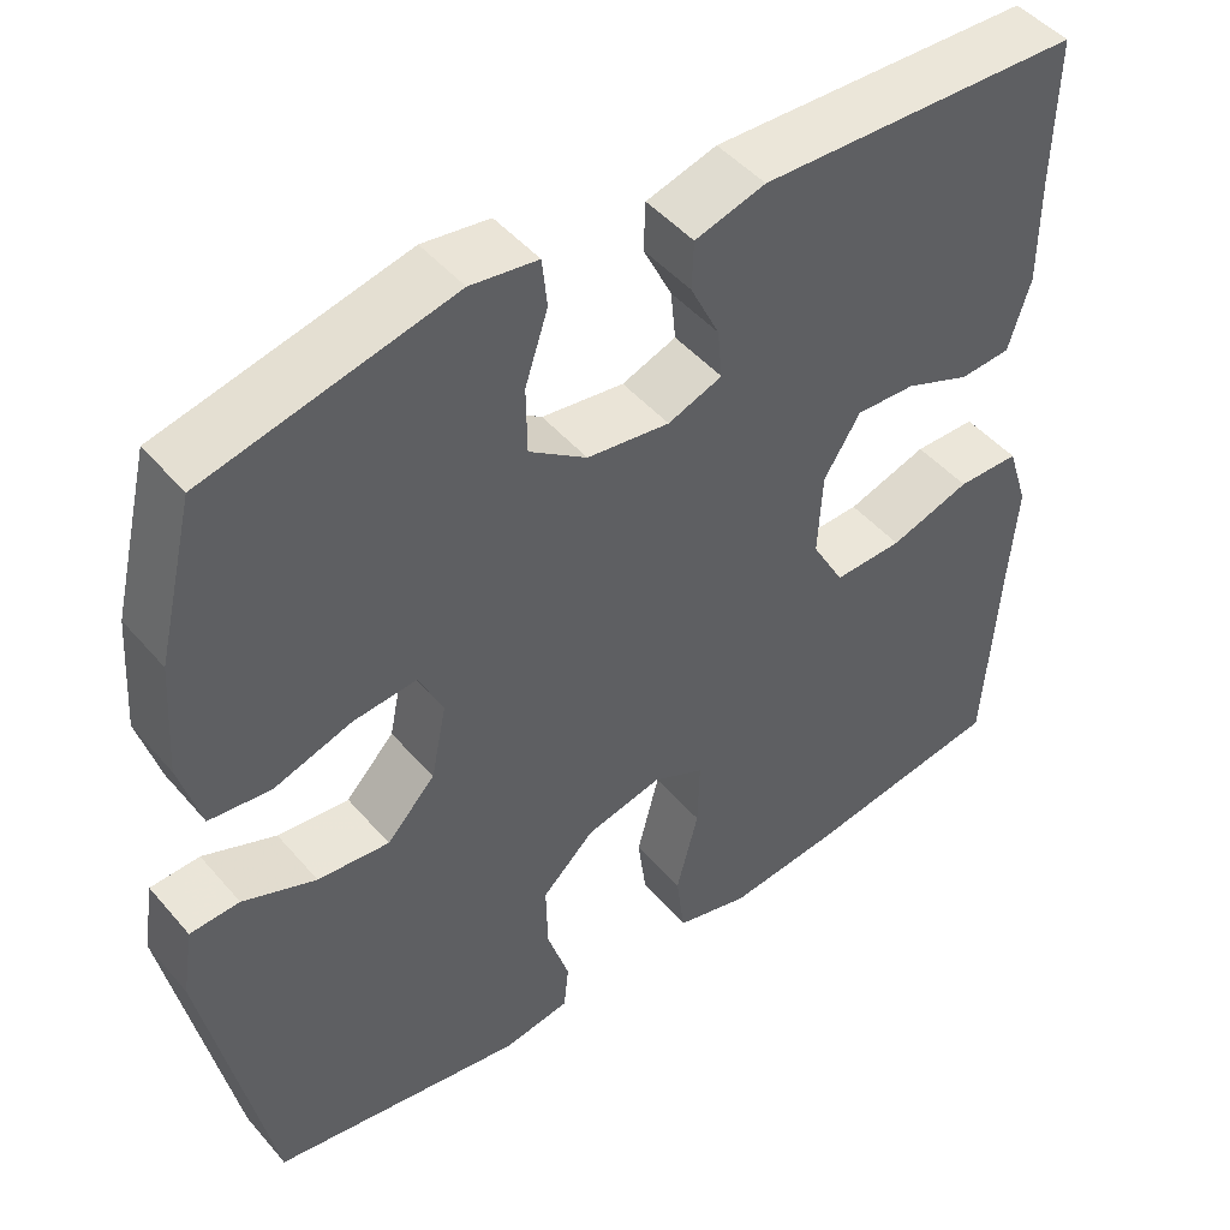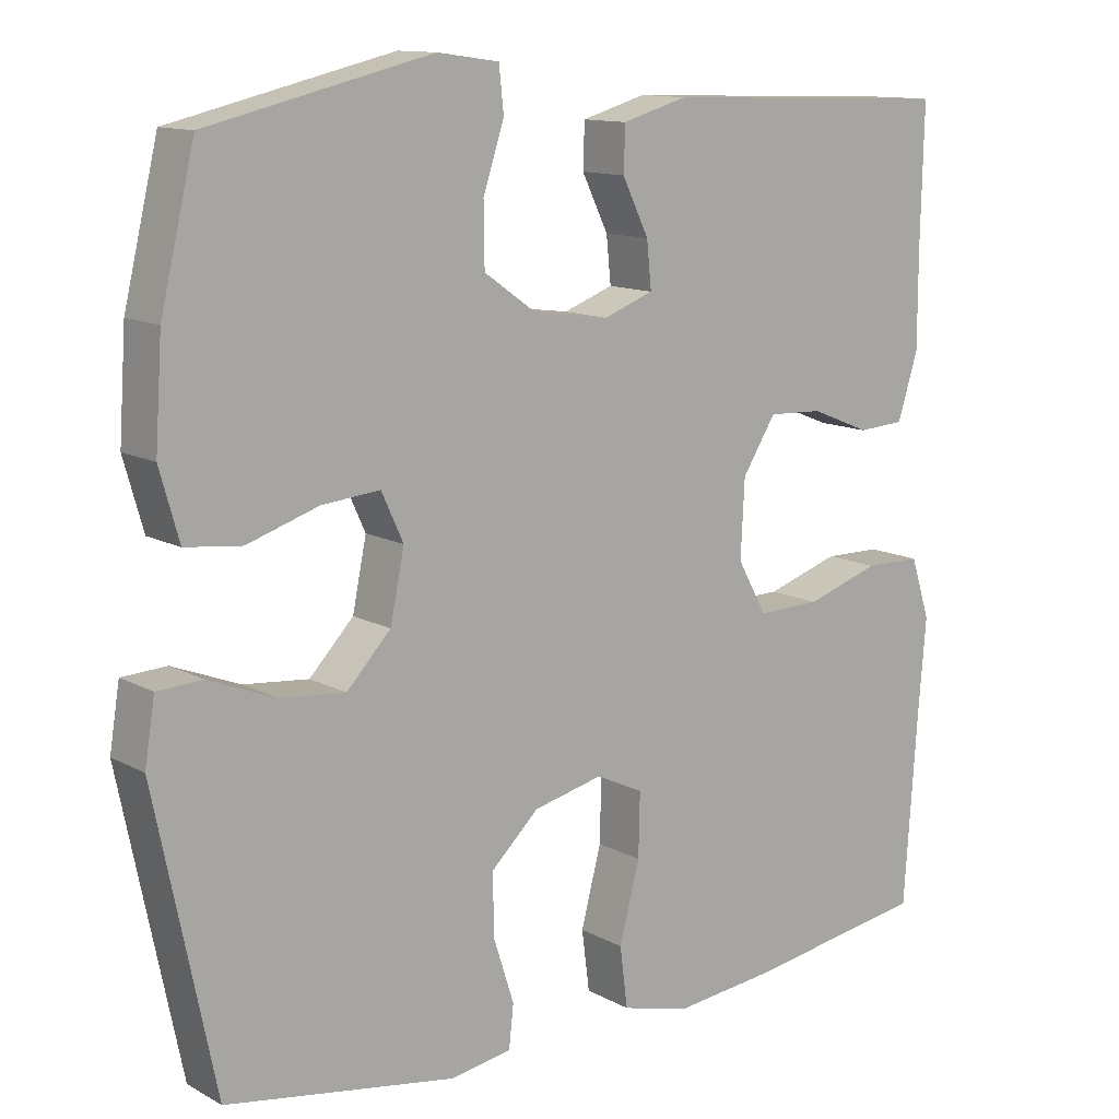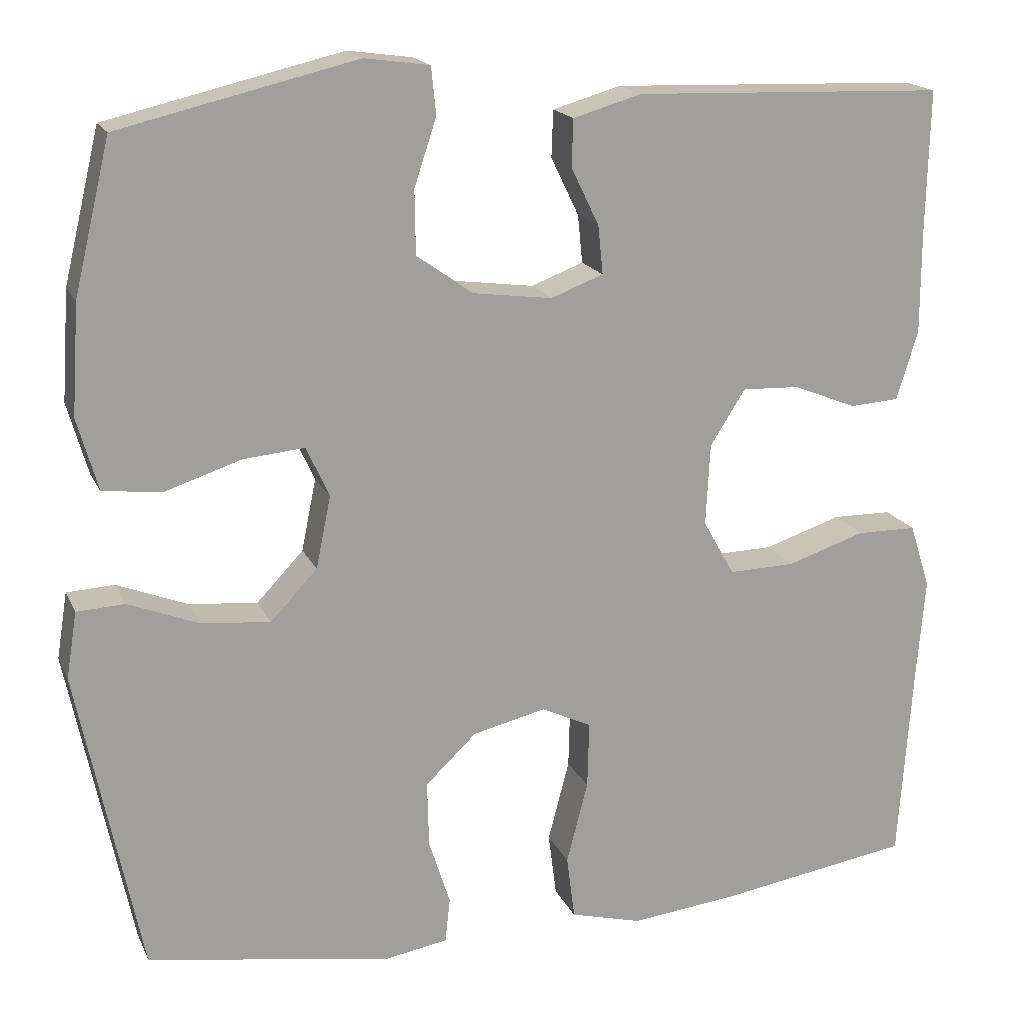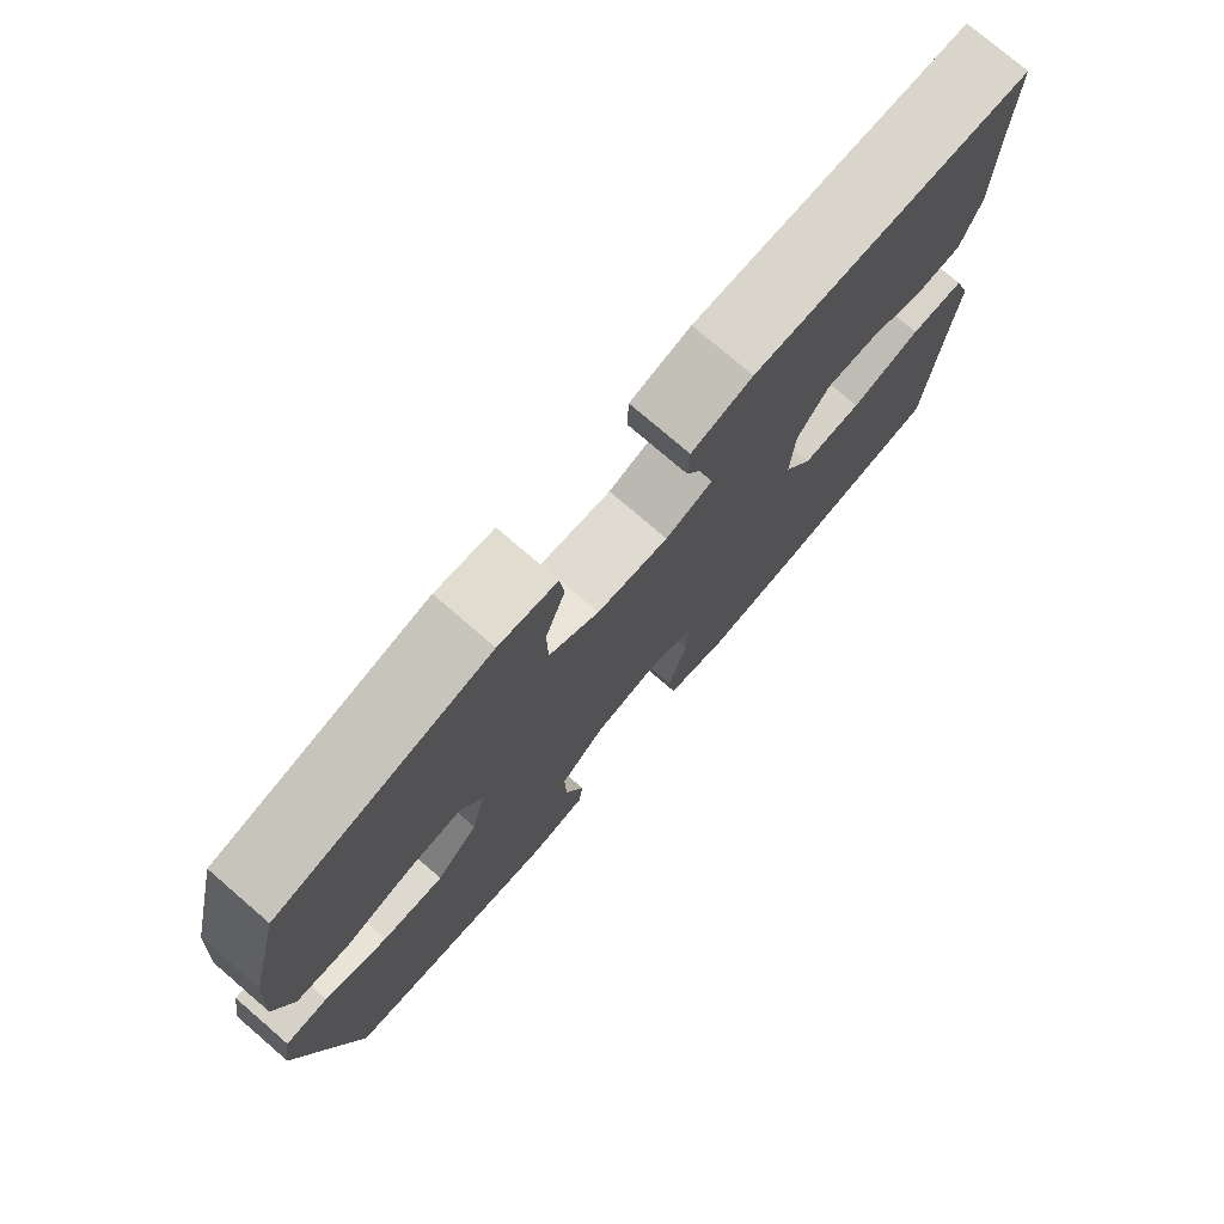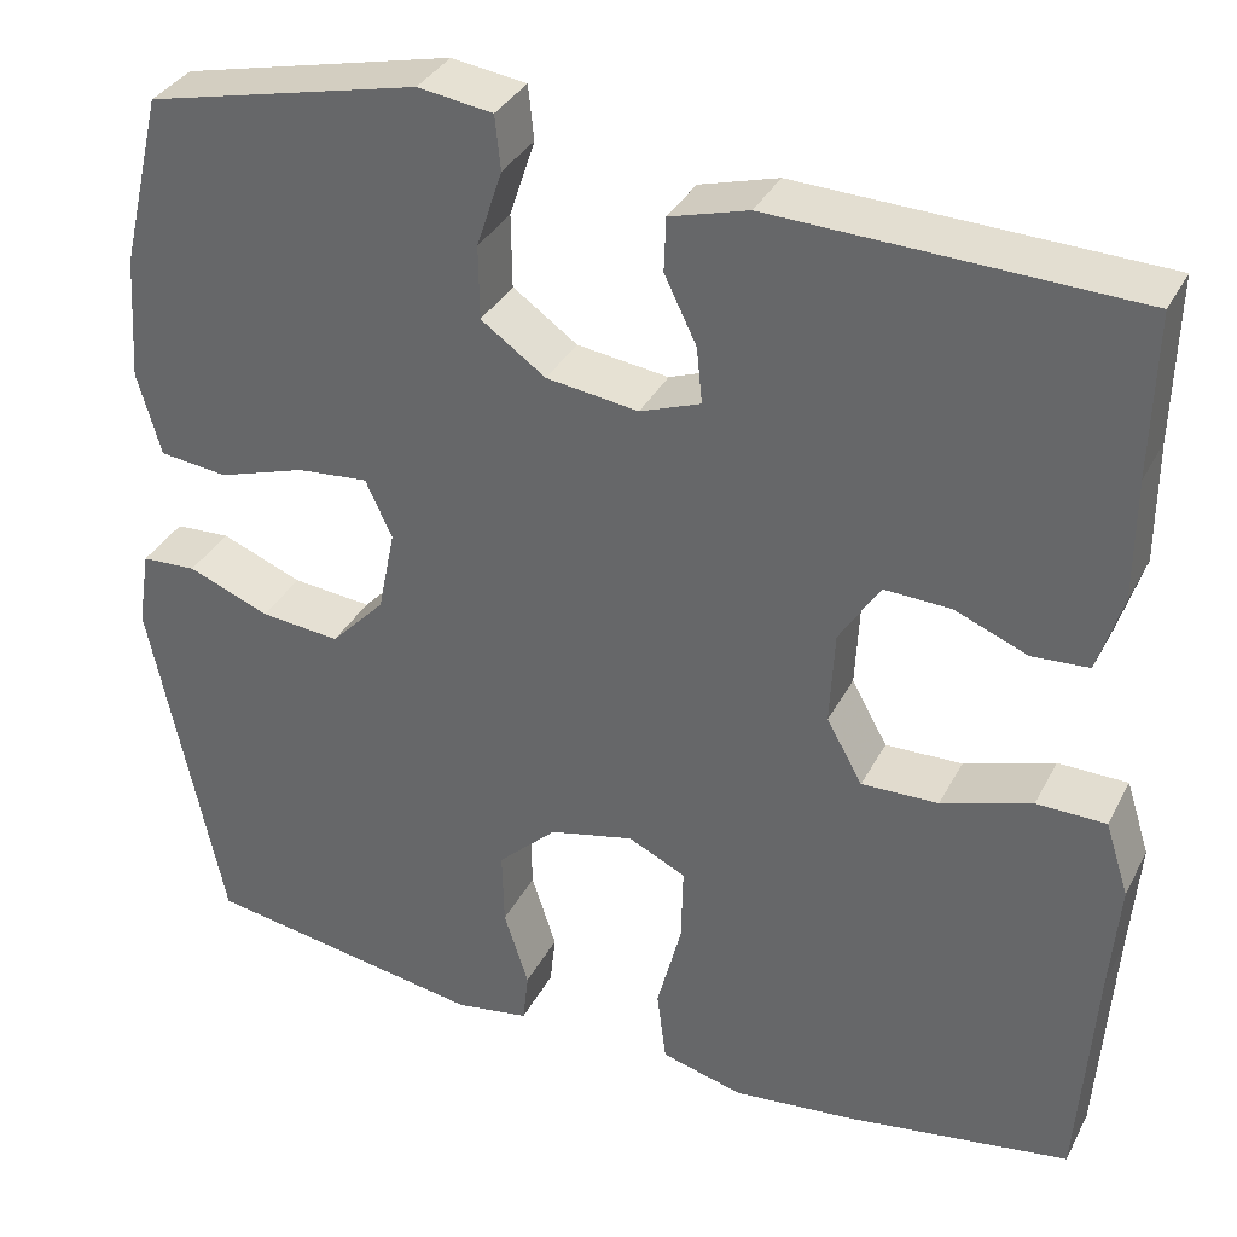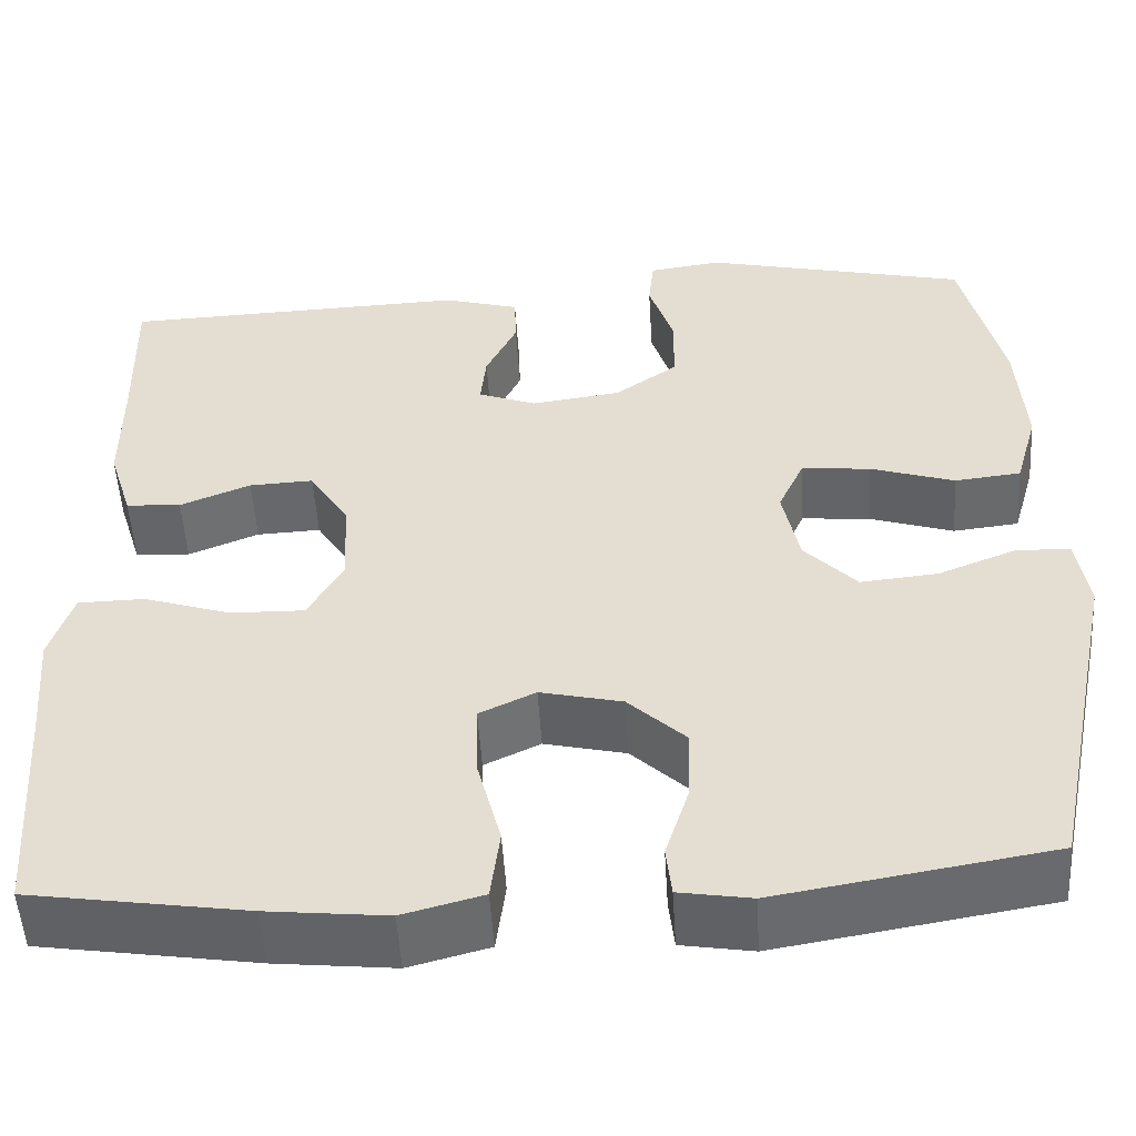
<metadata>
{"format":"obj","ext":"obj","renderer":"f3d","projection":"perspective","resolution":1024,"background":"white","views":[{"elev":47.0,"azim":-38.2,"up":"+Z"},{"elev":12.3,"azim":-38.5,"up":"+Z"},{"elev":17.7,"azim":-18.6,"up":"+Z"},{"elev":76.5,"azim":-49.3,"up":"+Z"},{"elev":34.8,"azim":24.4,"up":"+Z"},{"elev":-52.1,"azim":-176.5,"up":"+Z"}]}
</metadata>
<code>
v 0.5 0.07 -0.5
v 0.264 0.07 -0.537
v 0.134 0.07 -0.551
v 0.047 0.07 -0.528
v 0.037 0.07 -0.45
v 0.063 0.07 -0.35
v 0.065 0.07 -0.269
v 0.004 0.07 -0.24
v -0.085 0.07 -0.261
v -0.147 0.07 -0.32
v -0.145 0.07 -0.4
v -0.119 0.07 -0.481
v -0.125 0.07 -0.536
v -0.203 0.07 -0.549
v -0.5 0.07 -0.5
v -0.577 0.07 -0.127
v -0.564 0.07 -0.046
v -0.506 0.07 -0.043
v -0.42 0.07 -0.077
v -0.336 0.07 -0.085
v -0.279 0.07 -0.025
v -0.261 0.07 0.063
v -0.289 0.07 0.124
v -0.364 0.07 0.117
v -0.456 0.07 0.087
v -0.528 0.07 0.095
v -0.553 0.07 0.183
v -0.544 0.07 0.316
v -0.5 0.07 0.5
v -0.212 0.07 0.568
v -0.133 0.07 0.557
v -0.127 0.07 0.5
v -0.154 0.07 0.418
v -0.153 0.07 0.34
v -0.085 0.07 0.292
v 0.012 0.07 0.279
v 0.076 0.07 0.303
v 0.07 0.07 0.362
v 0.036 0.07 0.432
v 0.038 0.07 0.489
v 0.121 0.07 0.513
v 0.5 0.07 0.5
v 0.496 0.07 0.328
v 0.496 0.07 0.201
v 0.47 0.07 0.117
v 0.41 0.07 0.113
v 0.333 0.07 0.144
v 0.263 0.07 0.147
v 0.22 0.07 0.079
v 0.215 0.07 -0.02
v 0.253 0.07 -0.088
v 0.334 0.07 -0.086
v 0.429 0.07 -0.055
v 0.502 0.07 -0.056
v 0.527 0.07 -0.134
v 0.517 0.07 -0.255
v 0.5 0 -0.5
v 0.264 0 -0.537
v 0.134 0 -0.551
v 0.047 0 -0.528
v 0.037 0 -0.45
v 0.063 0 -0.35
v 0.065 0 -0.269
v 0.004 0 -0.24
v -0.085 0 -0.261
v -0.147 0 -0.32
v -0.145 0 -0.4
v -0.119 0 -0.481
v -0.125 0 -0.536
v -0.203 0 -0.549
v -0.5 0 -0.5
v -0.577 0 -0.127
v -0.564 0 -0.046
v -0.506 0 -0.043
v -0.42 0 -0.077
v -0.336 0 -0.085
v -0.279 0 -0.025
v -0.261 0 0.063
v -0.289 0 0.124
v -0.364 0 0.117
v -0.456 0 0.087
v -0.528 0 0.095
v -0.553 0 0.183
v -0.544 0 0.316
v -0.5 0 0.5
v -0.212 0 0.568
v -0.133 0 0.557
v -0.127 0 0.5
v -0.154 0 0.418
v -0.153 0 0.34
v -0.085 0 0.292
v 0.012 0 0.279
v 0.076 0 0.303
v 0.07 0 0.362
v 0.036 0 0.432
v 0.038 0 0.489
v 0.121 0 0.513
v 0.5 0 0.5
v 0.496 0 0.328
v 0.496 0 0.201
v 0.47 0 0.117
v 0.41 0 0.113
v 0.333 0 0.144
v 0.263 0 0.147
v 0.22 0 0.079
v 0.215 0 -0.02
v 0.253 0 -0.088
v 0.334 0 -0.086
v 0.429 0 -0.055
v 0.502 0 -0.056
v 0.527 0 -0.134
v 0.517 0 -0.255
f 53 54 55 56
f 52 53 56 1
f 51 52 1 2
f 50 51 2 3
f 49 50 3 4
f 44 45 46 47
f 43 44 47 48
f 42 43 48
f 41 42 48
f 38 39 40 41
f 37 38 41 48
f 36 37 48 49
f 30 31 32 33
f 30 33 34
f 29 30 34
f 28 29 34 35
f 24 25 26 27
f 23 24 27 28
f 16 17 18 19
f 16 19 20
f 15 16 20
f 14 15 20 21
f 11 12 13 14
f 10 11 14 21
f 49 4 5 6
f 49 6 7
f 36 49 7 8
f 23 28 35 36
f 22 23 36 8
f 9 10 21 22
f 8 9 22
f 112 111 110 109
f 57 112 109 108
f 58 57 108 107
f 59 58 107 106
f 60 59 106 105
f 103 102 101 100
f 104 103 100 99
f 104 99 98
f 104 98 97
f 97 96 95 94
f 104 97 94 93
f 105 104 93 92
f 89 88 87 86
f 90 89 86
f 90 86 85
f 91 90 85 84
f 83 82 81 80
f 84 83 80 79
f 75 74 73 72
f 76 75 72
f 76 72 71
f 77 76 71 70
f 70 69 68 67
f 77 70 67 66
f 62 61 60 105
f 63 62 105
f 64 63 105 92
f 92 91 84 79
f 64 92 79 78
f 78 77 66 65
f 78 65 64
f 1 57 58 2
f 2 58 59 3
f 3 59 60 4
f 4 60 61 5
f 5 61 62 6
f 6 62 63 7
f 7 63 64 8
f 8 64 65 9
f 9 65 66 10
f 10 66 67 11
f 11 67 68 12
f 12 68 69 13
f 13 69 70 14
f 14 70 71 15
f 15 71 72 16
f 16 72 73 17
f 17 73 74 18
f 18 74 75 19
f 19 75 76 20
f 20 76 77 21
f 21 77 78 22
f 22 78 79 23
f 23 79 80 24
f 24 80 81 25
f 25 81 82 26
f 26 82 83 27
f 27 83 84 28
f 28 84 85 29
f 29 85 86 30
f 30 86 87 31
f 31 87 88 32
f 32 88 89 33
f 33 89 90 34
f 34 90 91 35
f 35 91 92 36
f 36 92 93 37
f 37 93 94 38
f 38 94 95 39
f 39 95 96 40
f 40 96 97 41
f 41 97 98 42
f 42 98 99 43
f 43 99 100 44
f 44 100 101 45
f 45 101 102 46
f 46 102 103 47
f 47 103 104 48
f 48 104 105 49
f 49 105 106 50
f 50 106 107 51
f 51 107 108 52
f 52 108 109 53
f 53 109 110 54
f 54 110 111 55
f 55 111 112 56
f 56 112 57 1

</code>
